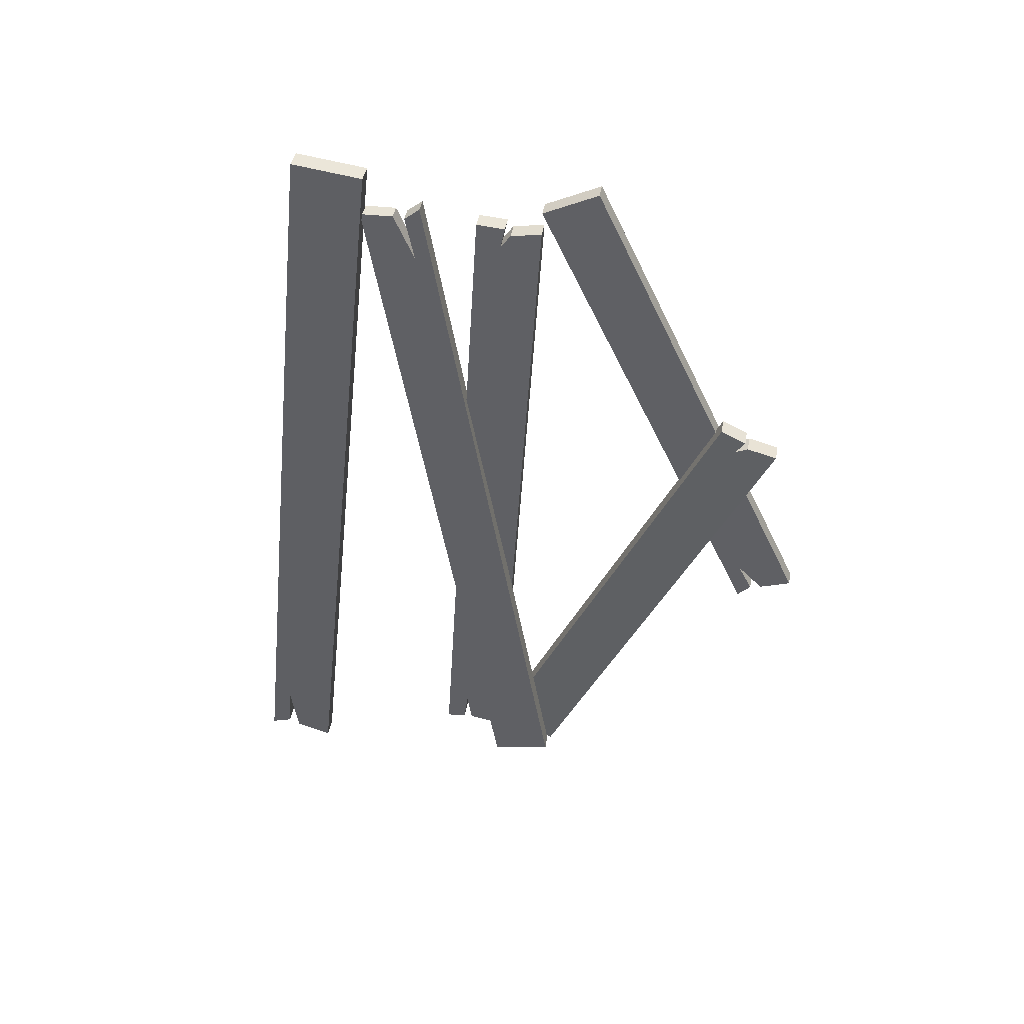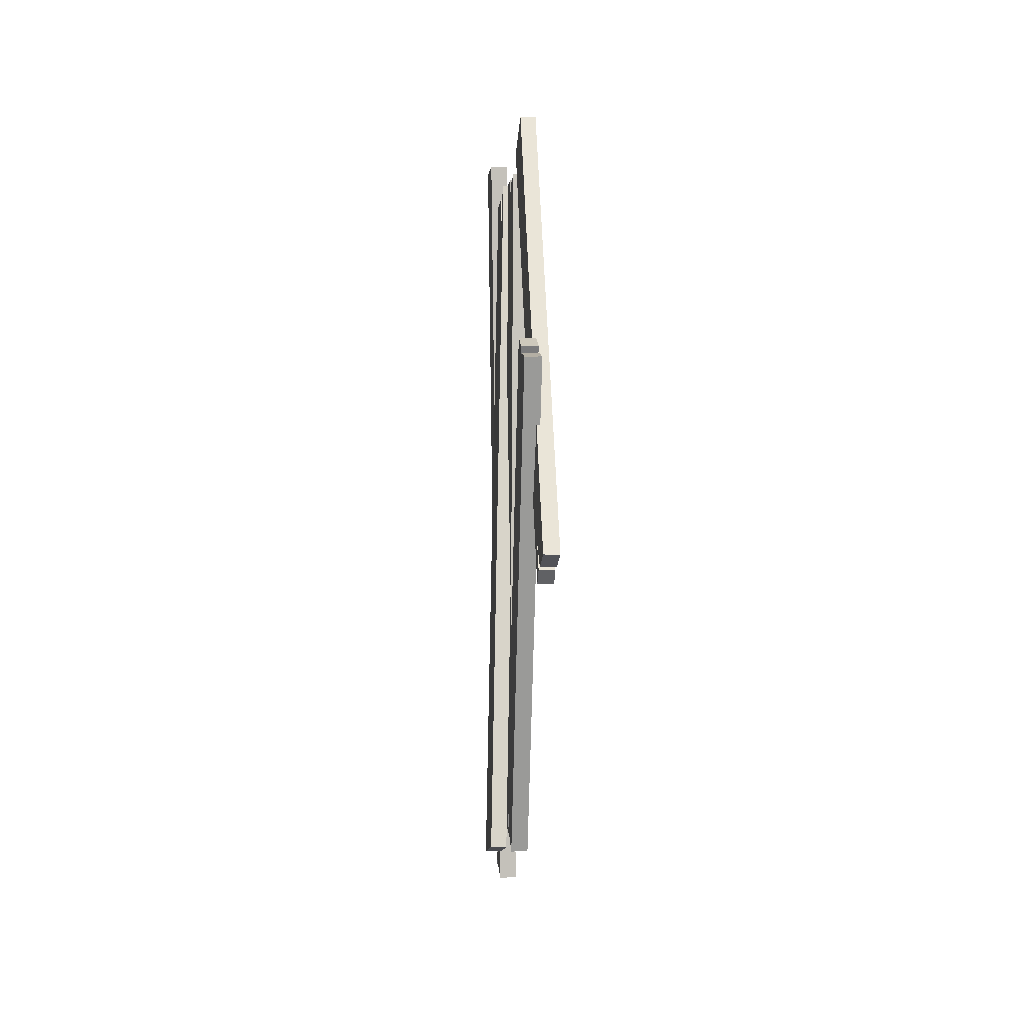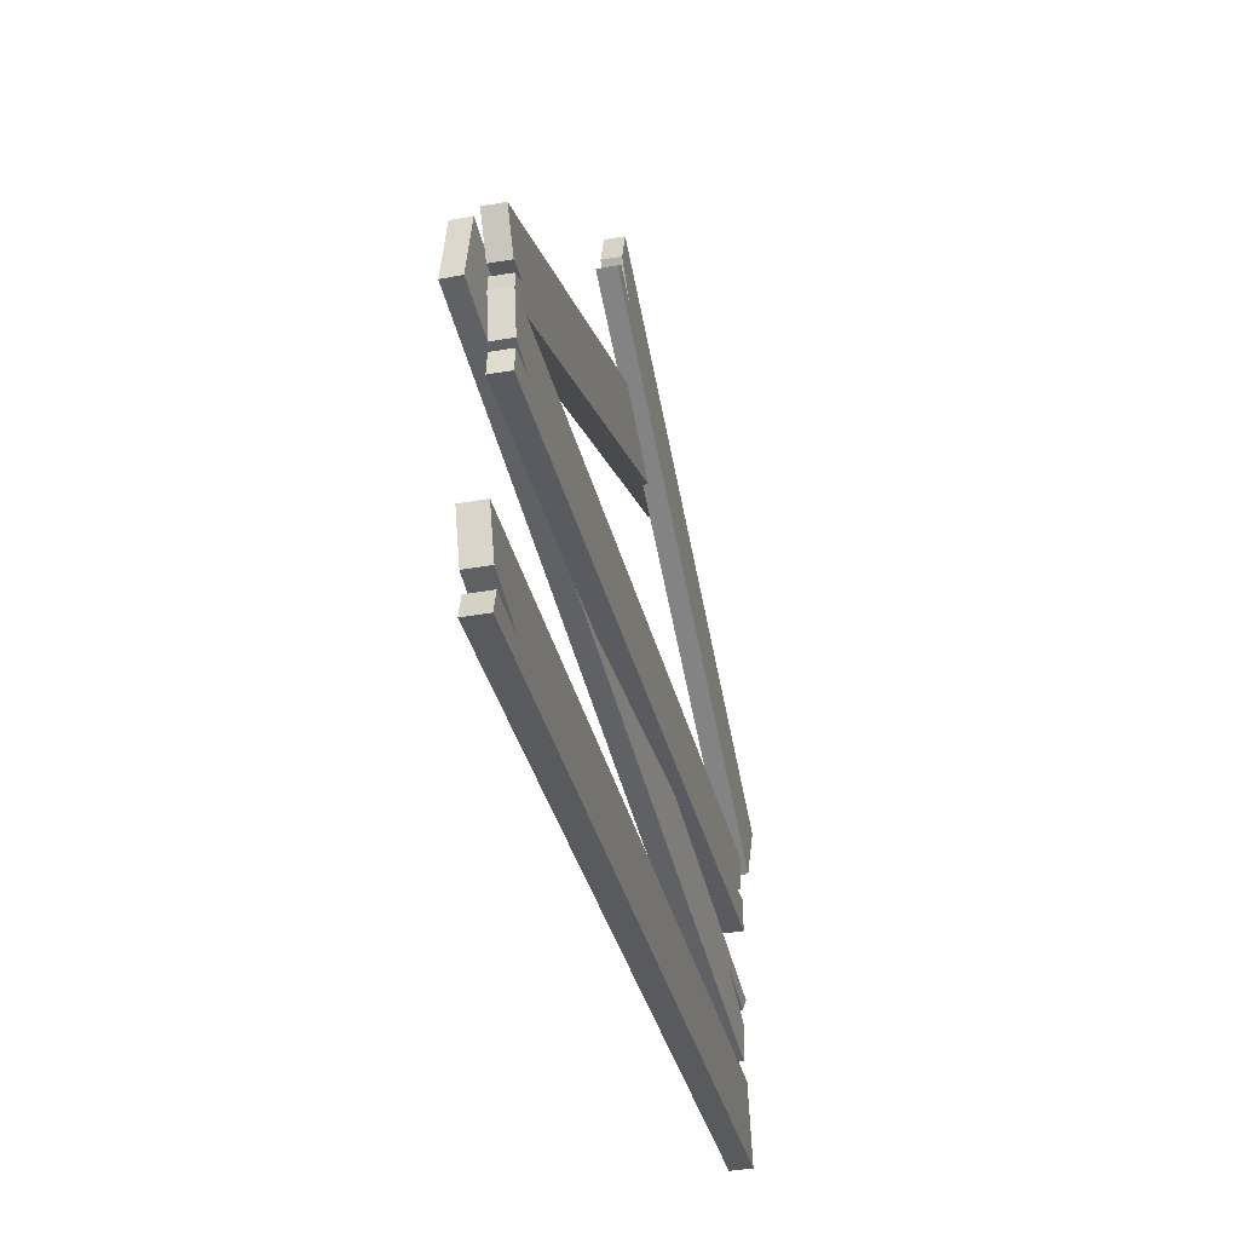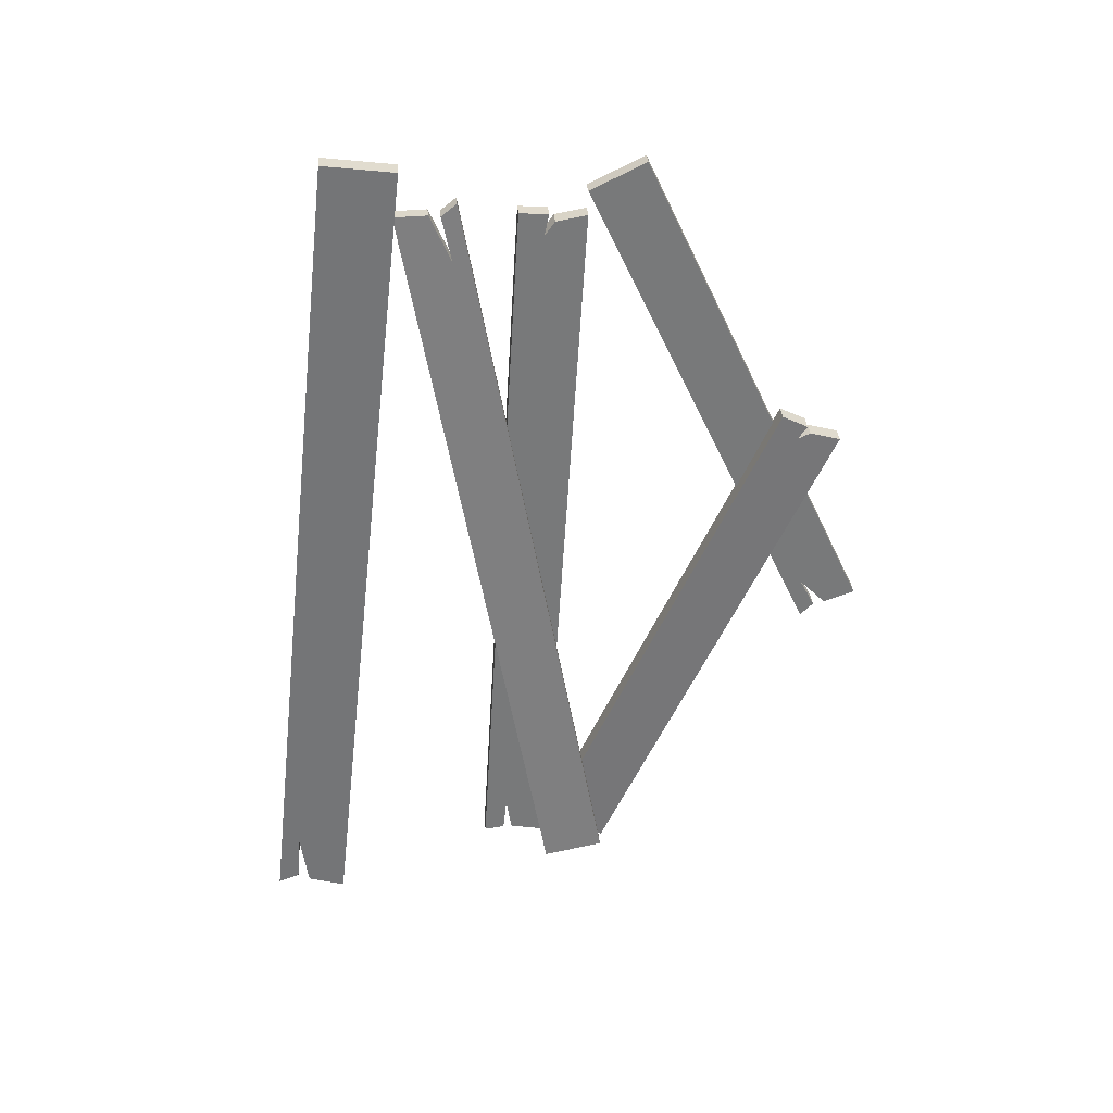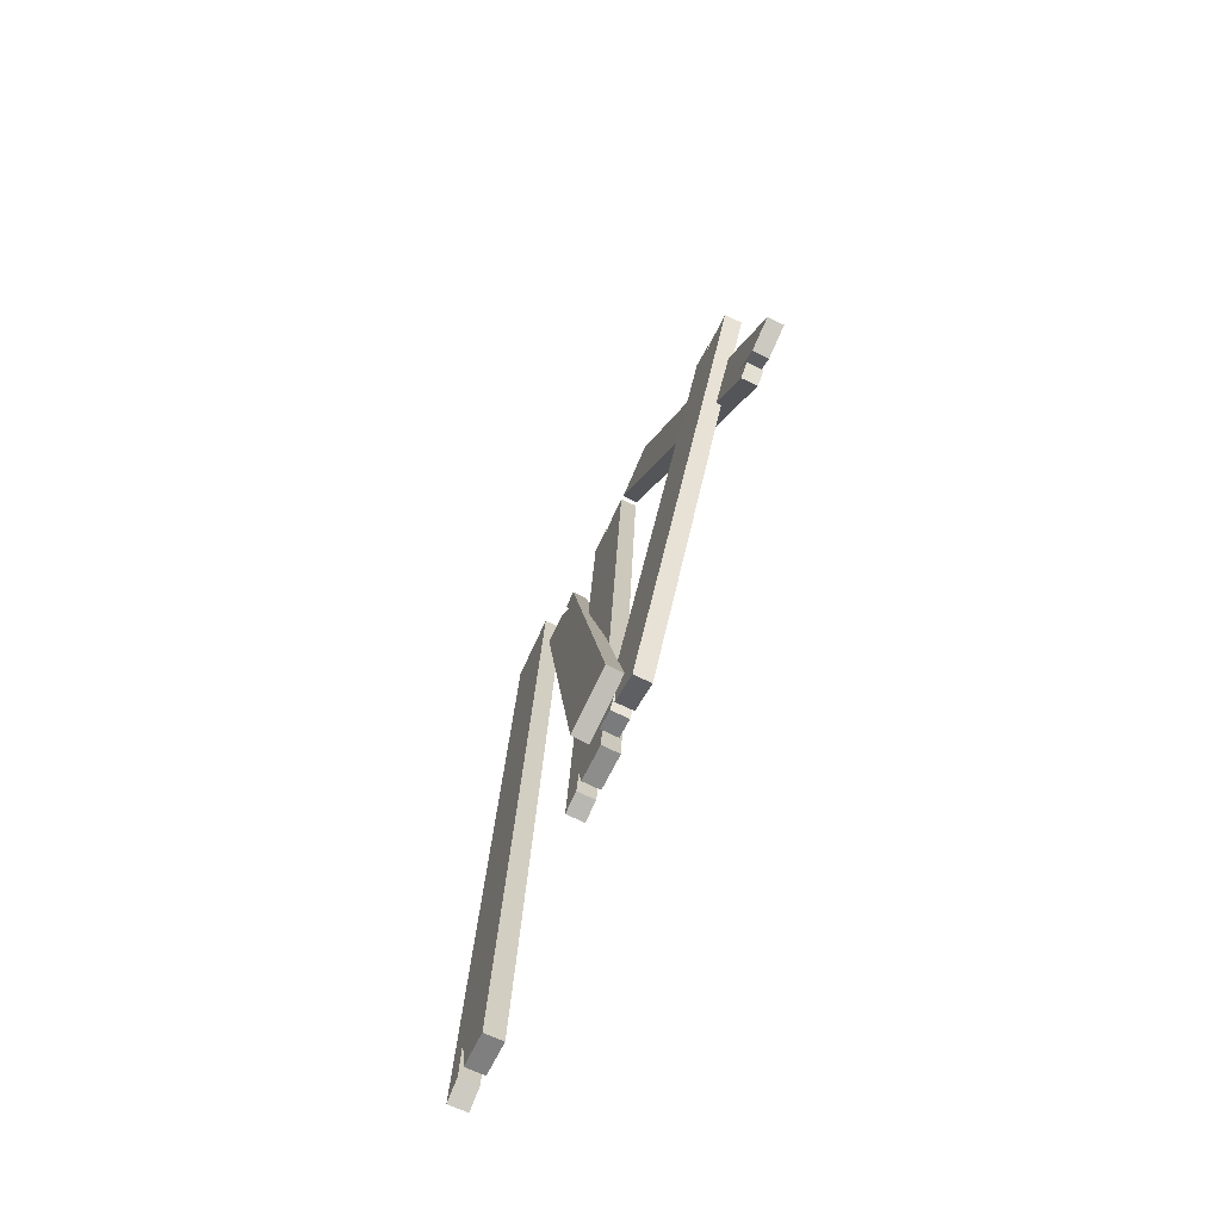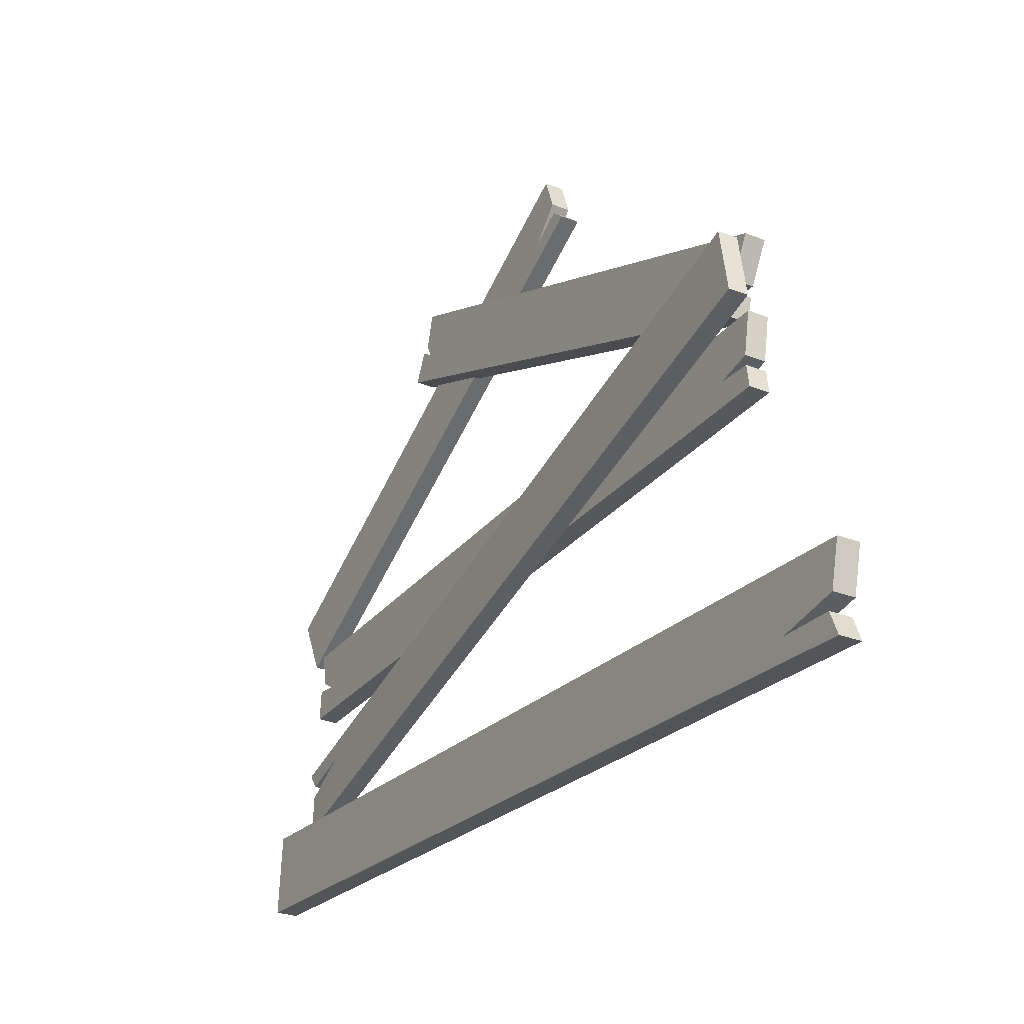
<metadata>
{"format":"obj","ext":"obj","renderer":"f3d","projection":"perspective","resolution":1024,"background":"white","views":[{"elev":42.9,"azim":99.8,"up":"+Z"},{"elev":-3.7,"azim":174.9,"up":"+Z"},{"elev":-37.0,"azim":-167.3,"up":"+Y"},{"elev":32.7,"azim":85.5,"up":"+Z"},{"elev":-75.2,"azim":154.3,"up":"+Z"},{"elev":-30.8,"azim":150.9,"up":"+Y"}]}
</metadata>
<code>
g default
v 293.2 112.4 -471.2
v 299.3 112.5 -471
v 284 61.05 -190.3
v 290.1 61.12 -190.1
v 283.6 83.44 -186.2
v 289.7 83.51 -185.9
v 292.8 134.8 -467.1
v 298.9 134.9 -466.8
v 293 124.5 -469
v 283.8 77.67 -190.7
v 289.9 77.74 -190.5
v 299.1 124.5 -468.8
v 290.5 81.35 -207.3
v 290 73.49 -189.8
v 283.9 73.41 -190.1
v 284.4 81.27 -207.5
v 284.8 65.24 -213.2
v 290.9 65.31 -213
v 290.5 87.7 -208.8
v 284.4 87.63 -209.1
v 282.9 87.9 -464.1
v 289.4 87.9 -464.1
v 282.9 104.5 -190.2
v 289.4 104.5 -190.2
v 282.9 128.6 -191.7
v 289.4 128.6 -191.7
v 282.9 112.1 -465.6
v 289.4 112.1 -465.6
v 282.9 98.75 -463
v 282.9 117.1 -193.8
v 289.4 117.1 -193.8
v 289.4 98.75 -463
v 289.4 113.4 -198.9
v 289.4 115 -191
v 282.9 115 -191
v 282.9 113.4 -198.9
v 282.9 103.1 -212.6
v 289.4 103.1 -212.6
v 289.4 127.3 -214.1
v 282.9 127.3 -214.1
v 282.9 88.71 -450.7
v 289.4 88.71 -450.7
v 289.4 96.81 -451.2
v 289.4 112.9 -452.2
v 282.9 112.9 -452.2
v 282.9 96.81 -451.2
v 289.4 95.43 -463.1
v 282.9 95.43 -463.1
v 286.4 64.06 -172.5
v 293.5 63.89 -172.7
v 279.2 27.51 -492.9
v 286.4 27.34 -493.1
v 278.6 1.012 -489.8
v 285.8 0.8451 -490
v 285.8 37.56 -169.4
v 293 37.39 -169.6
v 286.1 49.81 -170.9
v 278.9 9.004 -486.9
v 286 8.838 -487
v 293.2 49.64 -171
v 286.5 10.42 -467.7
v 286.1 13.39 -489.2
v 279 13.56 -489
v 279.3 10.59 -467.6
v 279.8 30.49 -466.8
v 286.9 30.32 -467
v 286.4 3.825 -463.9
v 279.2 3.991 -463.7
v 282.3 149.1 -173.4
v 288.4 149.1 -173.4
v 282.3 234.4 -353.7
v 288.4 234.4 -353.7
v 282.3 213.8 -363.7
v 288.4 213.8 -363.7
v 282.3 128.6 -183.3
v 288.4 128.6 -183.3
v 282.3 138.1 -178.8
v 282.3 218.6 -358.7
v 288.4 218.6 -358.7
v 288.4 138.1 -178.8
v 288.4 213 -348.1
v 288.4 222.7 -357.8
v 282.3 222.7 -357.8
v 282.3 213 -348.1
v 282.3 227.4 -339
v 288.4 227.4 -339
v 288.4 206.9 -349
v 282.3 206.9 -349
v 284.4 114.1 -458.2
v 290.9 114.1 -458.3
v 287.4 200.5 -271.5
v 293.8 200.4 -271.5
v 287.4 222.4 -281.8
v 293.8 222.4 -281.9
v 284.4 136.1 -468.5
v 290.9 136 -468.6
v 284.5 124.4 -461.6
v 287.3 211.3 -278.8
v 293.8 211.2 -278.9
v 290.9 124.4 -461.6
v 293.8 206.5 -281.1
v 293.8 210 -276.2
v 287.4 210 -276.1
v 287.3 206.5 -281
v 287.1 193.4 -286.7
v 293.6 193.4 -286.8
v 293.6 215.3 -297.1
v 287.1 215.4 -297
v 284.6 118.4 -449
v 291.1 118.3 -449.1
v 291.1 125.7 -452.6
v 291.1 140.3 -459.5
v 284.6 140.3 -459.4
v 284.6 125.7 -452.5
v 290.9 121.3 -460.5
v 284.5 121.3 -460.4
g planks shed_grp
f 17 18 4 3
f 5 6 19 20
f 11 13 19 6
f 20 16 10 5
f 5 10 11 6
f 15 16 17 3
f 14 15 3 4
f 18 13 14 4
f 14 13 16 15
f 13 11 10 16
f 17 16 9 1
f 1 2 18 17
f 2 12 13 18
f 19 13 12 8
f 20 19 8 7
f 7 9 16 20
f 1 9 12 2
f 9 7 8 12
f 37 38 24 23
f 25 26 39 40
f 31 33 39 26
f 40 36 30 25
f 25 30 31 26
f 35 36 37 23
f 34 35 23 24
f 38 33 34 24
f 34 33 36 35
f 33 31 30 36
f 37 36 46 41
f 41 42 38 37
f 42 43 33 38
f 39 33 43 44
f 40 39 44 45
f 45 46 36 40
f 21 22 42 41
f 44 43 32 28
f 45 44 28 27
f 27 29 46 45
f 41 46 48 21
f 22 47 43 42
f 21 48 47 22
f 29 27 28 32
f 48 46 43 47
f 46 29 32 43
f 65 66 52 51
f 53 54 67 68
f 59 61 67 54
f 68 64 58 53
f 53 58 59 54
f 63 64 65 51
f 62 63 51 52
f 66 61 62 52
f 62 61 64 63
f 61 59 58 64
f 65 64 57 49
f 49 50 66 65
f 50 60 61 66
f 67 61 60 56
f 68 67 56 55
f 55 57 64 68
f 49 57 60 50
f 57 55 56 60
f 85 86 72 71
f 73 74 87 88
f 79 81 87 74
f 88 84 78 73
f 73 78 79 74
f 83 84 85 71
f 82 83 71 72
f 86 81 82 72
f 82 81 84 83
f 81 79 78 84
f 85 84 77 69
f 69 70 86 85
f 70 80 81 86
f 87 81 80 76
f 88 87 76 75
f 75 77 84 88
f 69 77 80 70
f 77 75 76 80
f 105 106 92 91
f 93 94 107 108
f 99 101 107 94
f 108 104 98 93
f 93 98 99 94
f 103 104 105 91
f 102 103 91 92
f 106 101 102 92
f 102 101 104 103
f 101 99 98 104
f 105 104 114 109
f 109 110 106 105
f 110 111 101 106
f 107 101 111 112
f 108 107 112 113
f 113 114 104 108
f 89 90 110 109
f 112 111 100 96
f 113 112 96 95
f 95 97 114 113
f 109 114 116 89
f 90 115 111 110
f 89 116 115 90
f 97 95 96 100
f 116 114 111 115
f 114 97 100 111

</code>
